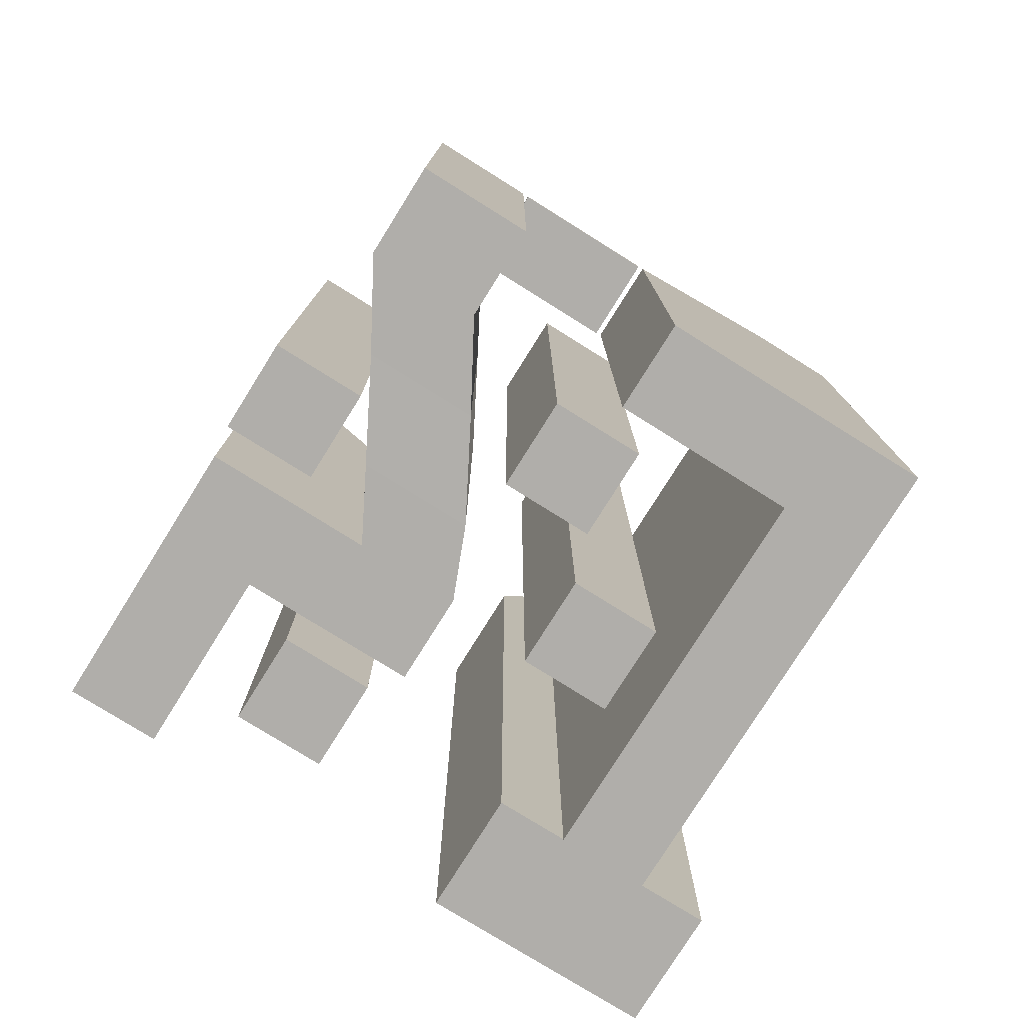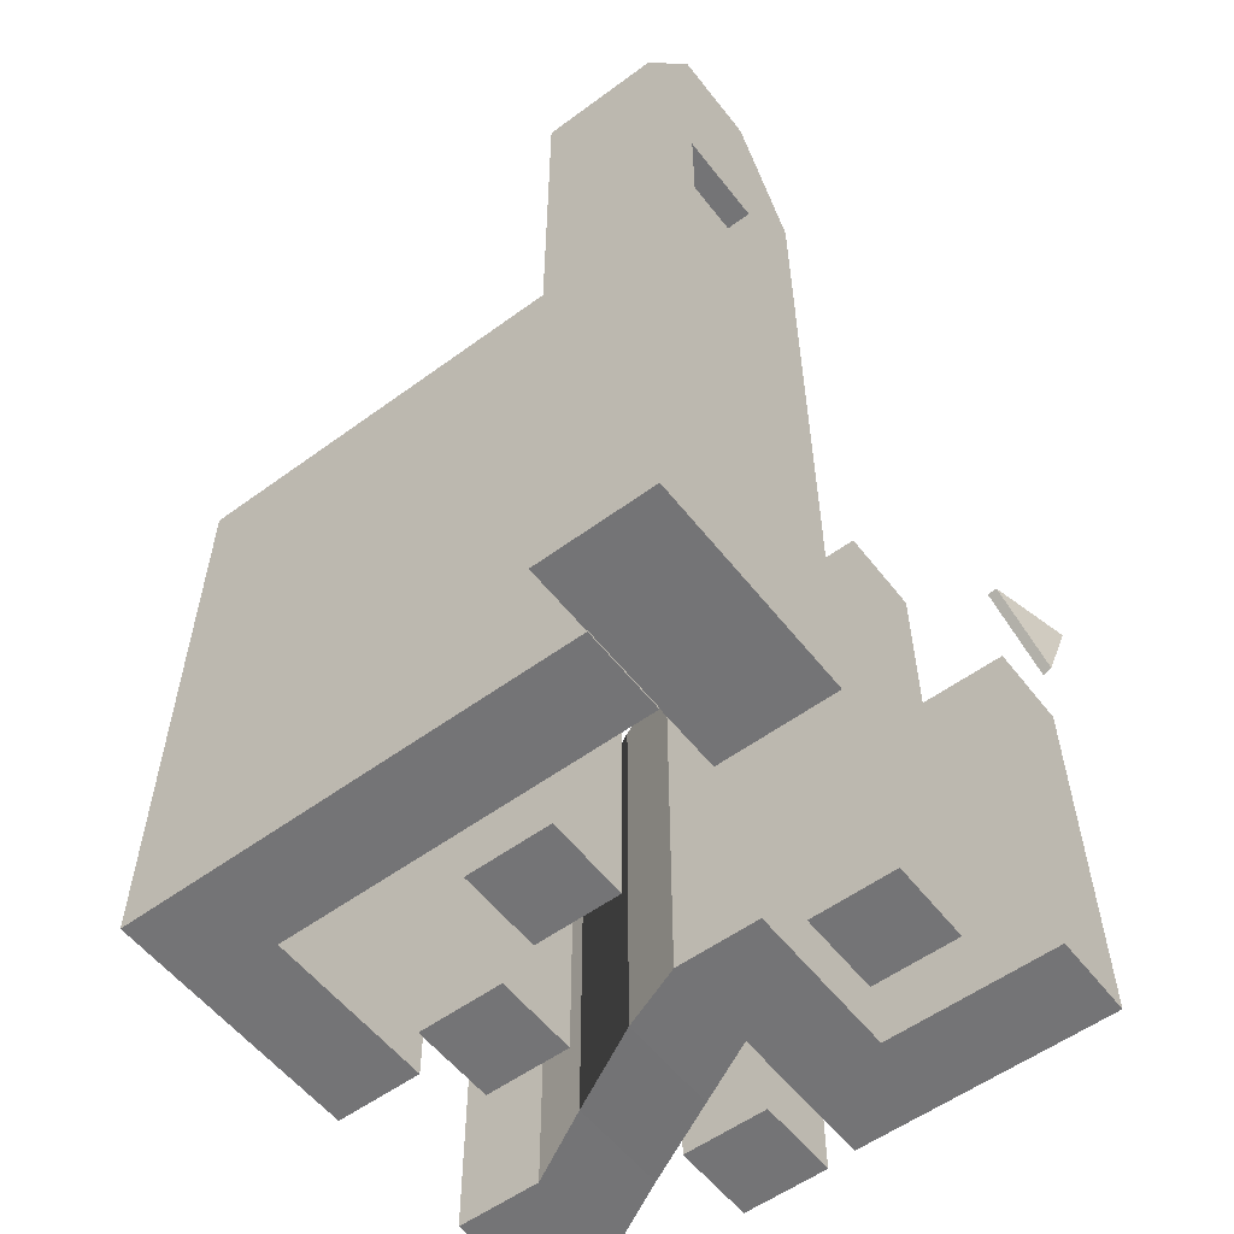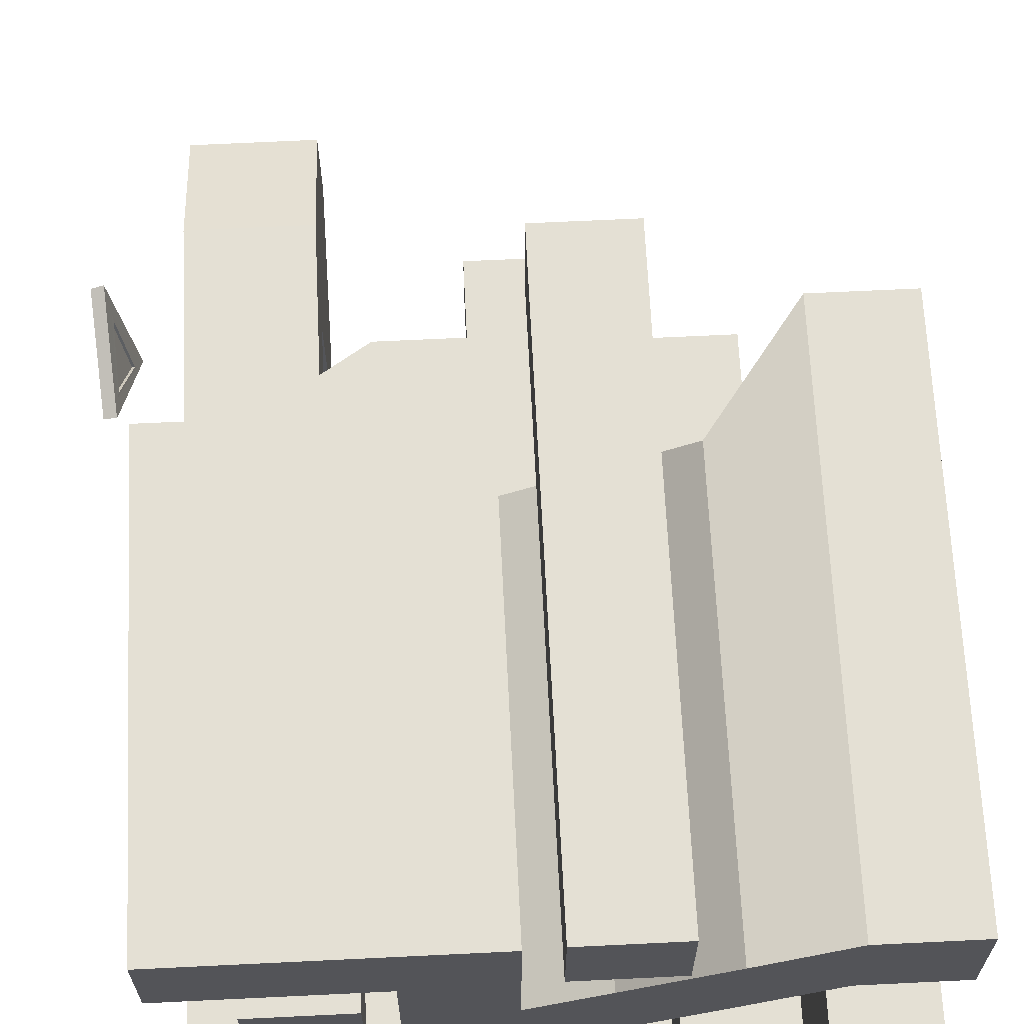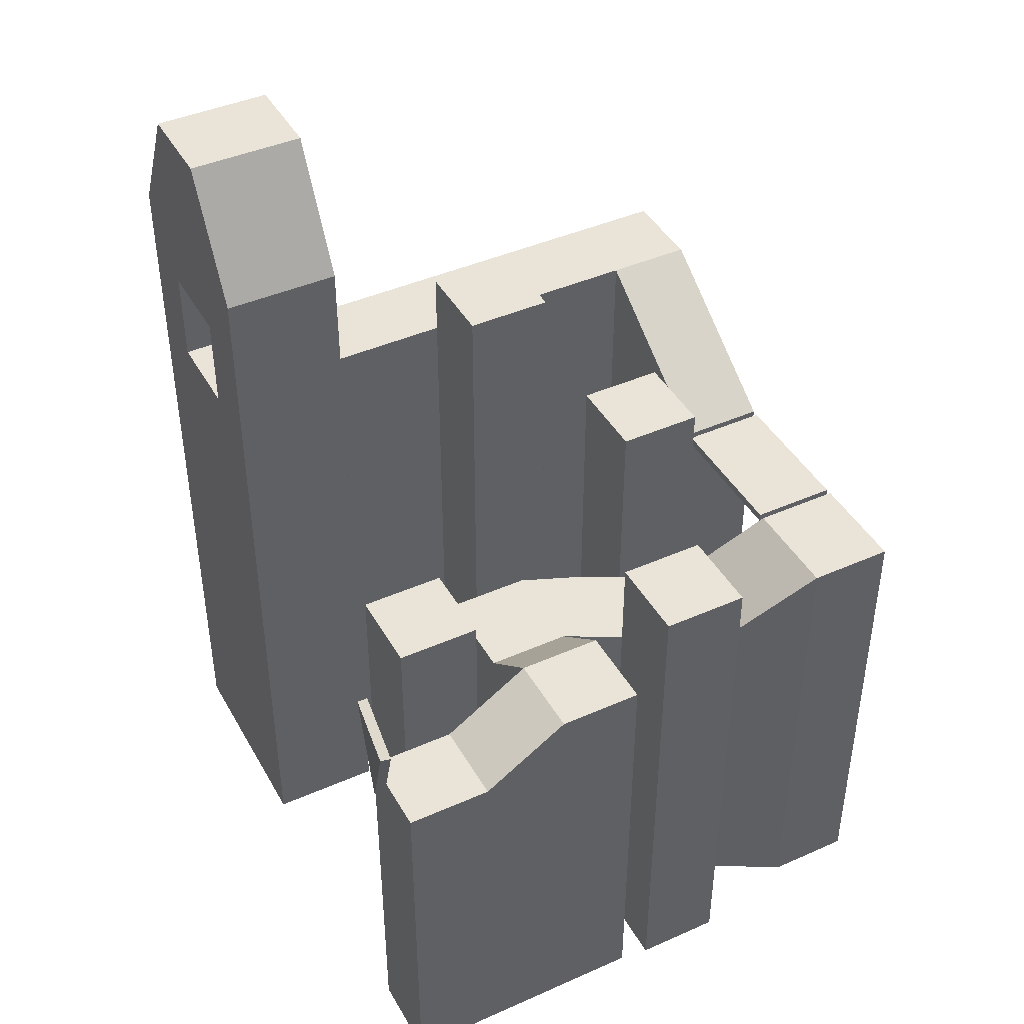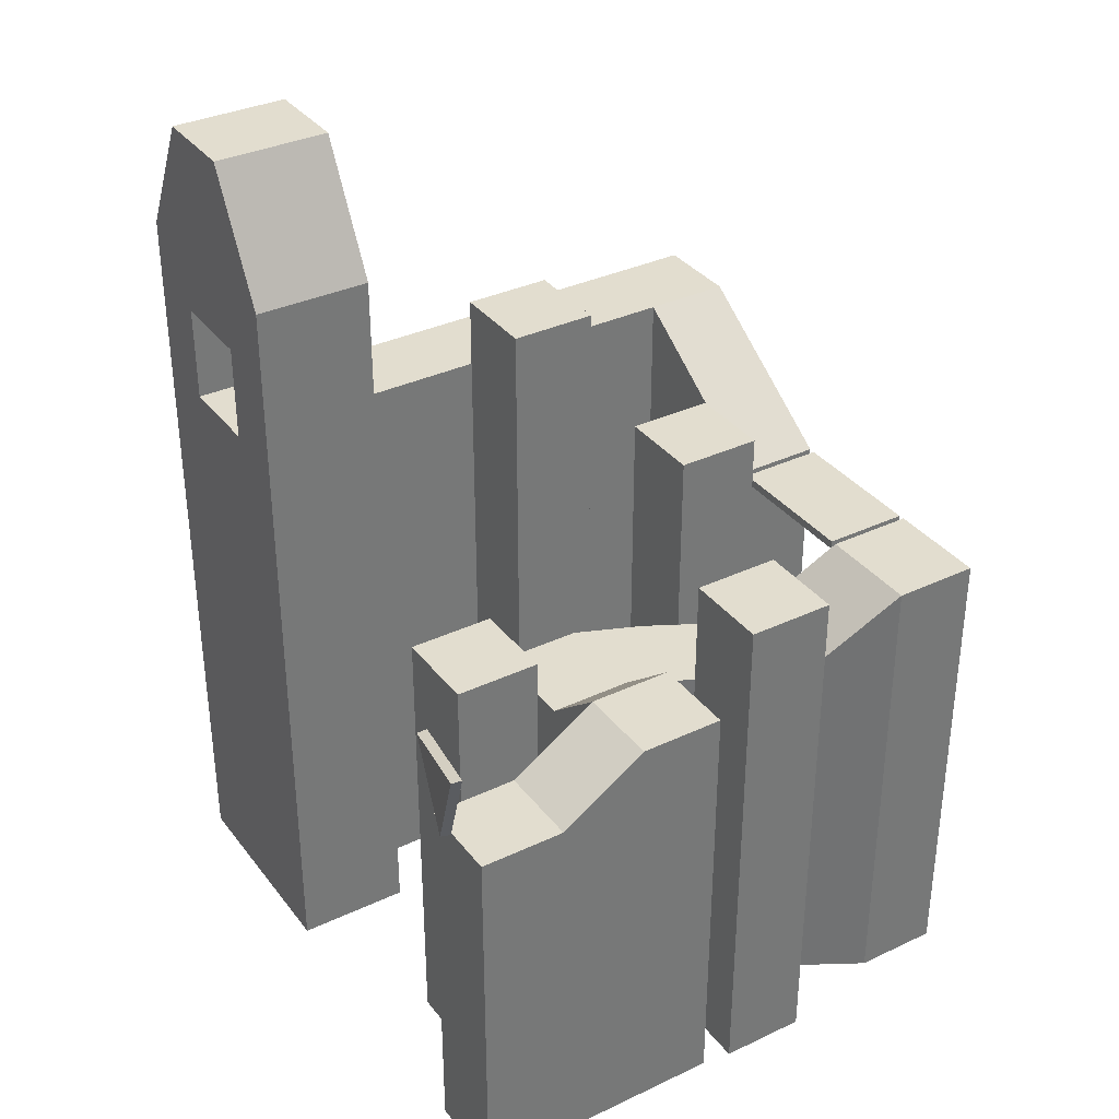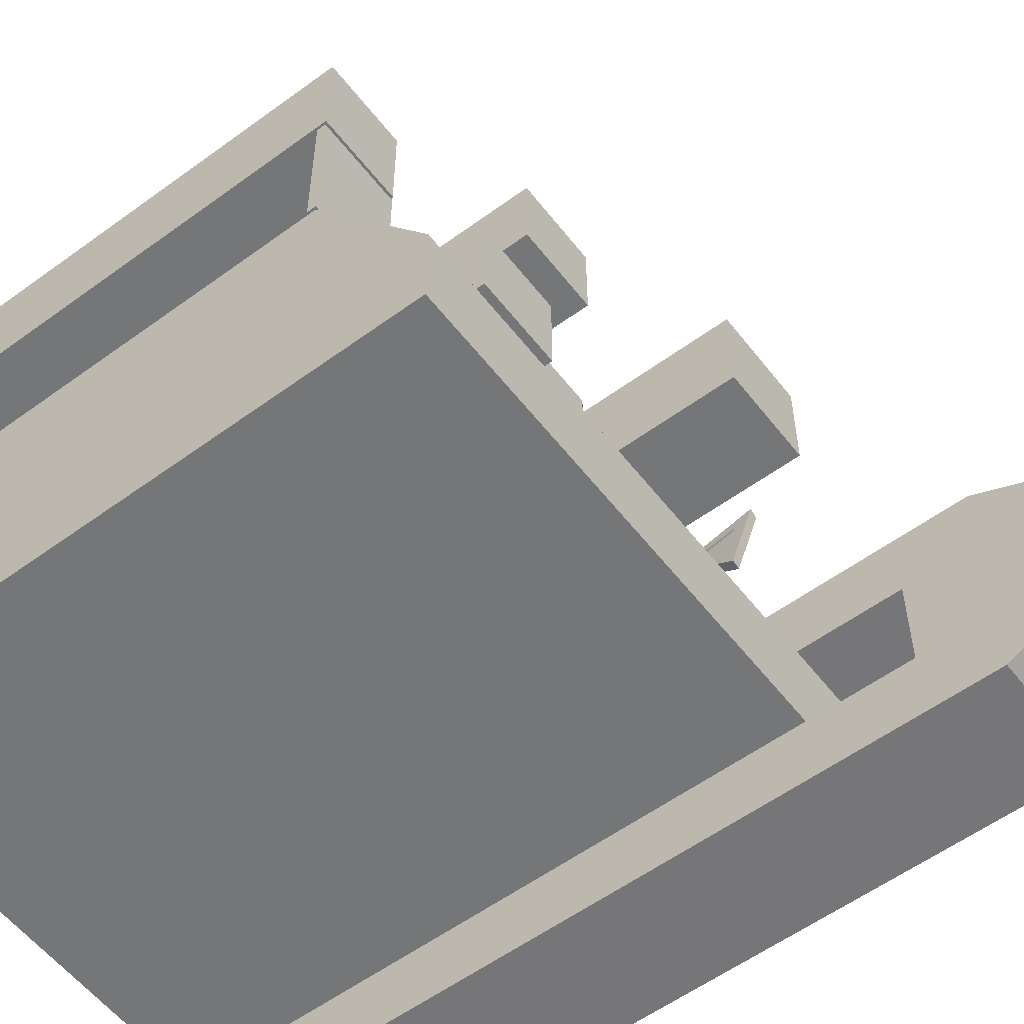
<metadata>
{"format":"obj","ext":"obj","renderer":"f3d","projection":"perspective","resolution":1024,"background":"white","views":[{"elev":-77.8,"azim":58.0,"up":"+Y"},{"elev":-56.3,"azim":-142.6,"up":"+Y"},{"elev":66.1,"azim":-2.8,"up":"+Z"},{"elev":43.0,"azim":-27.7,"up":"+Y"},{"elev":34.8,"azim":-32.2,"up":"+Y"},{"elev":-56.8,"azim":127.4,"up":"+Z"}]}
</metadata>
<code>
g default
v -49.27 83.7 34.67
v -52.2 86.13 50.07
v -51.25 71.34 44.41
v -47.55 83.81 34.8
v -50.55 86.3 50.54
v -49.58 71.18 44.76
v -50.91 80.39 43.05
v -48.05 81.74 37.36
v -49.98 84.28 47.6
v -49.52 73.99 44.62
v -48.21 81.3 38.21
v -49.82 83.42 46.74
v -49.43 74.84 44.26
v -48.55 81.3 38.21
v -50.16 83.42 46.74
v -49.5 79.86 43.07
v -49.78 74.84 44.26
g polySurface23 polySurface20
f 1 2 5 4
f 2 3 6 5
f 3 1 4 6
f 2 1 7
f 3 2 7
f 1 3 7
f 14 15 16
f 15 17 16
f 17 14 16
f 4 5 9 8
f 5 6 10 9
f 6 4 8 10
f 8 9 12 11
f 9 10 13 12
f 10 8 11 13
f 11 12 15 14
f 12 13 17 15
f 13 11 14 17
g default
v 15.35 1.414 10.74
v 29.85 1.414 10.74
v 15.35 96.29 10.74
v 29.85 96.29 10.74
v 15.35 96.29 -3.763
v 29.85 96.29 -3.763
v 15.35 1.414 -3.763
v 29.85 1.414 -3.763
g polySurface20 polySurface22
f 18 19 21 20
f 20 21 23 22
f 22 23 25 24
f 24 25 19 18
f 19 25 23 21
f 24 18 20 22
g default
v 0.7548 1.414 50.68
v 15.25 1.414 50.68
v 0.7548 92.28 50.68
v 15.25 92.28 50.68
v 0.7548 92.28 36.18
v 15.25 92.28 36.18
v 0.7548 1.414 36.18
v 15.25 1.414 36.18
g polySurface20 polySurface24
f 26 27 29 28
f 28 29 31 30
f 30 31 33 32
f 32 33 27 26
f 27 33 31 29
f 32 26 28 30
g default
v -37.44 1.414 26.36
v -22.94 1.414 26.36
v -37.44 80.53 26.36
v -22.94 80.53 26.36
v -37.44 80.53 11.86
v -22.94 80.53 11.86
v -37.44 1.414 11.86
v -22.94 1.414 11.86
g polySurface20 polySurface26
f 34 35 37 36
f 36 37 39 38
f 38 39 41 40
f 40 41 35 34
f 35 41 39 37
f 40 34 36 38
g default
v -6.534 1.414 -6.364
v 7.966 1.414 -6.364
v -6.534 118.7 -6.364
v 7.966 118.7 -6.364
v -6.534 118.7 -20.86
v 7.966 118.7 -20.86
v -6.534 1.414 -20.86
v 7.966 1.414 -20.86
g polySurface20 polySurface25
f 42 43 45 44
f 44 45 47 46
f 46 47 49 48
f 48 49 43 42
f 43 49 47 45
f 48 42 44 46
g default
v -27.83 119.3 -52.51
v -47.31 119.3 -52.57
v -27.83 130.8 -52.51
v -47.31 130.8 -52.57
v -27.93 130.8 -15.46
v -47.41 130.8 -15.51
v -27.93 119.3 -15.46
v -47.41 119.3 -15.51
v -27.9 130.8 -26.49
v -27.9 119.3 -26.49
v -47.38 119.3 -26.54
v -47.38 130.8 -26.54
v -27.86 130.8 -41.48
v -27.86 119.3 -41.48
v -47.34 119.3 -41.54
v -47.34 130.8 -41.54
v -27.86 103.1 -41.48
v -47.34 103.1 -41.54
v -47.31 103.1 -52.57
v -27.83 103.1 -52.51
v -27.93 103.1 -15.46
v -47.41 103.1 -15.51
v -47.38 103.1 -26.54
v -27.9 103.1 -26.49
v -27.86 1.701 -41.48
v -47.34 1.701 -41.54
v -47.31 1.701 -52.57
v -27.83 1.701 -52.51
v -27.93 1.701 -15.46
v -47.41 1.701 -15.51
v -47.38 1.701 -26.54
v -27.9 1.701 -26.49
v -47.34 152 -41.54
v -27.86 152 -41.48
v -47.38 152 -26.54
v -27.9 152 -26.49
g polySurface20 polySurface27
f 50 51 53 52
f 53 82 83 52
f 54 55 57 56
f 74 75 76 77
f 51 64 65 53
f 63 50 52 62
f 56 59 58 54
f 78 79 80 81
f 61 60 57 55
f 59 63 62 58
f 73 72 67 66
f 65 64 60 61
f 83 82 84 85
f 64 51 68 67
f 51 50 69 68
f 50 63 66 69
f 56 57 71 70
f 57 60 72 71
f 59 56 70 73
f 67 68 76 75
f 68 69 77 76
f 69 66 74 77
f 70 71 79 78
f 71 72 80 79
f 73 70 78 81
f 67 72 73 66
f 59 73 72 60
f 64 67 66 63
f 63 59 60 64
f 53 65 82
f 62 52 83
f 61 55 84
f 84 55 54 85
f 54 58 85
f 65 61 84 82
f 58 62 83 85
f 67 75 80 72
f 75 74 81 80
f 74 66 73 81
f 66 67 72 73
g default
v -47.47 1.414 50.05
v -32.97 1.414 50.05
v -47.47 67.78 50.05
v -32.97 67.78 50.05
v -47.47 67.78 35.55
v -32.97 67.78 35.55
v -47.47 1.414 35.55
v -32.97 1.414 35.55
v -18.47 1.414 35.55
v -18.47 1.414 50.05
v -18.47 77.3 35.55
v -18.47 77.3 50.05
v -4.193 1.414 35.55
v -4.193 1.414 50.05
v -4.193 77.3 35.55
v -4.193 77.3 50.05
v -18.47 67.78 24.18
v -18.47 1.414 24.18
v -4.23 67.78 24.18
v -4.23 1.414 24.18
v 6.722 67.78 30.13
v 6.722 1.414 30.13
v -18.47 67.78 7.939
v -18.47 1.414 7.939
v -4.23 67.78 7.939
v -4.23 1.414 7.939
v 6.722 67.78 12.54
v 6.722 1.414 12.54
v 21.43 1.414 38.12
v 34.52 1.414 45.66
v 21.43 67.87 38.12
v 34.52 83.62 45.66
v 21.43 67.87 20.69
v 34.52 83.62 28.23
v 21.43 1.414 20.69
v 34.52 1.414 28.23
v 49.02 1.414 28.23
v 49.02 1.414 45.66
v 49.02 83.62 28.23
v 49.02 83.62 45.66
v 34.52 83.62 2.161
v 49.02 83.62 2.161
v 49.02 1.414 2.161
v 34.52 1.414 2.161
v 34.52 103 -26.84
v 49.02 103 -26.84
v 49.02 1.414 -26.84
v 34.52 1.414 -26.84
v 34.52 103 -41.34
v 49.02 103 -41.34
v 49.02 1.414 -41.34
v 34.52 1.414 -41.34
v -27.98 103 -26.84
v -27.98 1.414 -26.84
v -27.98 103 -41.34
v -27.98 1.414 -41.34
v -18.21 103 -41.34
v -18.21 103 -26.84
v -18.21 1.414 -26.84
v -18.21 1.414 -41.34
v -3.824 103 -26.84
v -3.824 1.414 -26.84
v -3.824 1.414 -41.34
v -3.824 103 -41.34
g polySurface20 polySurface29 polySurface21
f 86 87 89 88
f 88 89 91 90
f 90 91 93 92
f 92 93 87 86
f 99 98 100 101
f 92 86 88 90
f 87 93 94 95
f 93 91 96 94
f 91 89 97 96
f 89 87 95 97
f 95 94 98 99
f 109 108 110 111
f 96 97 101 100
f 97 95 99 101
f 94 96 102 103
f 96 100 104 102
f 100 98 105 104
f 98 94 103 105
f 103 102 108 109
f 105 103 109 111
f 111 110 112 113
f 105 107 106 104
f 107 105 111 113
f 104 110 108 102
f 106 112 110 104
f 114 115 117 116
f 116 117 119 118
f 118 119 121 120
f 120 121 115 114
f 123 122 124 125
f 115 121 122 123
f 119 117 125 124
f 117 115 123 125
f 107 113 120 114
f 113 112 118 120
f 112 106 116 118
f 106 107 114 116
f 134 135 136 137
f 126 127 131 130
f 127 128 132 131
f 128 129 133 132
f 129 126 130 133
f 130 131 135 134
f 131 132 136 135
f 132 133 137 136
f 139 138 140 141
f 133 130 146 147
f 130 134 149 146
f 134 137 148 149
f 137 133 147 148
f 143 142 140 138
f 144 143 138 139
f 145 144 139 141
f 142 145 141 140
f 147 146 143 144
f 148 147 144 145
f 149 148 145 142
f 146 149 142 143
f 126 129 128 127
f 121 119 124 122
g default
v 34.52 82.12 27.22
v 49.02 82.12 27.22
v 49.02 82.12 3.169
v 34.52 82.12 3.169
v 34.52 83.56 27.22
v 49.02 83.56 27.22
v 49.02 83.56 3.169
v 34.52 83.56 3.169
g polySurface20 polySurface21 polySurface28
f 154 155 156 157
f 150 153 152 151
f 150 151 155 154
f 151 152 156 155
f 152 153 157 156
f 153 150 154 157

</code>
